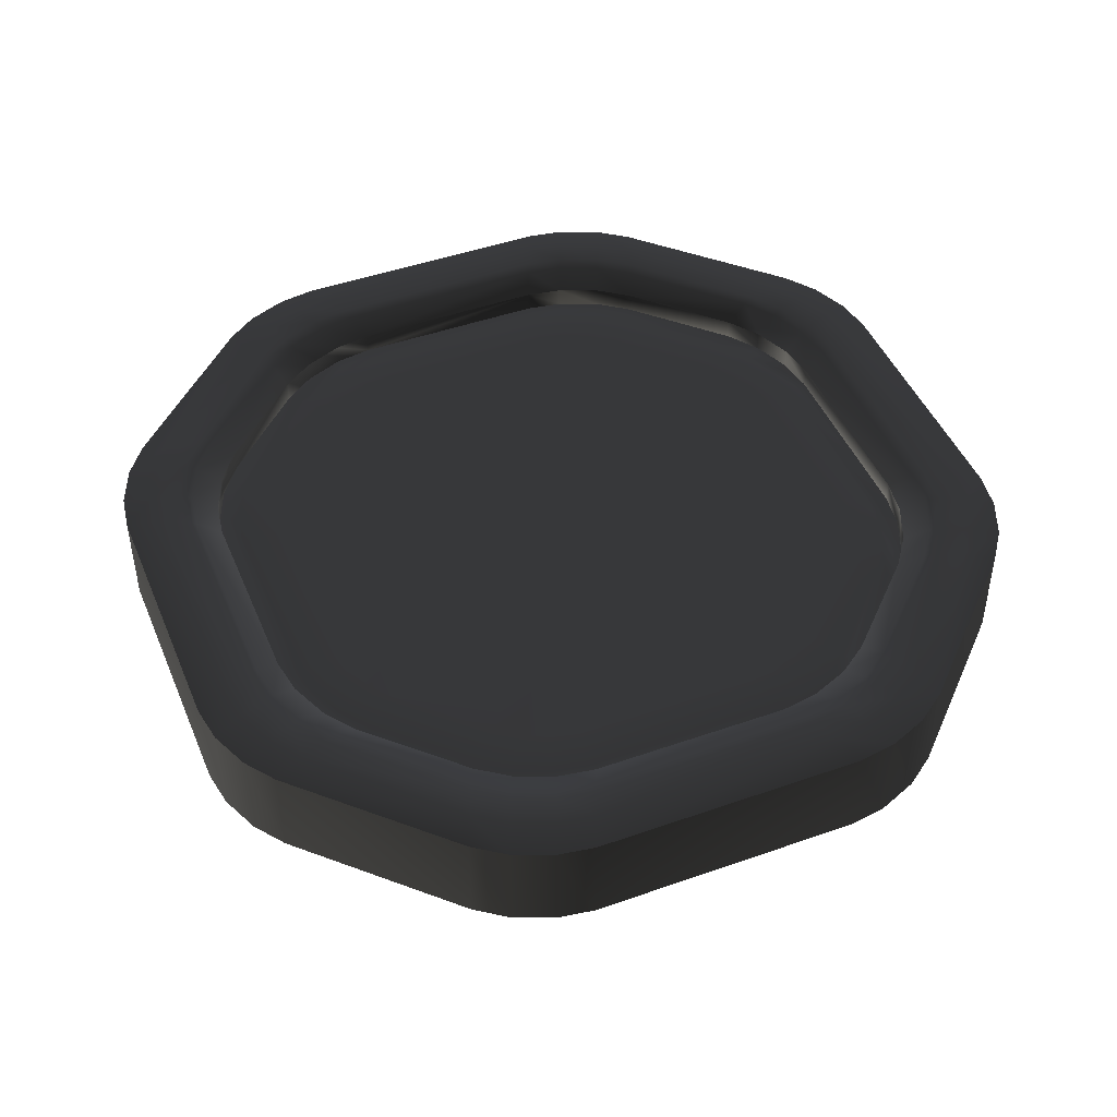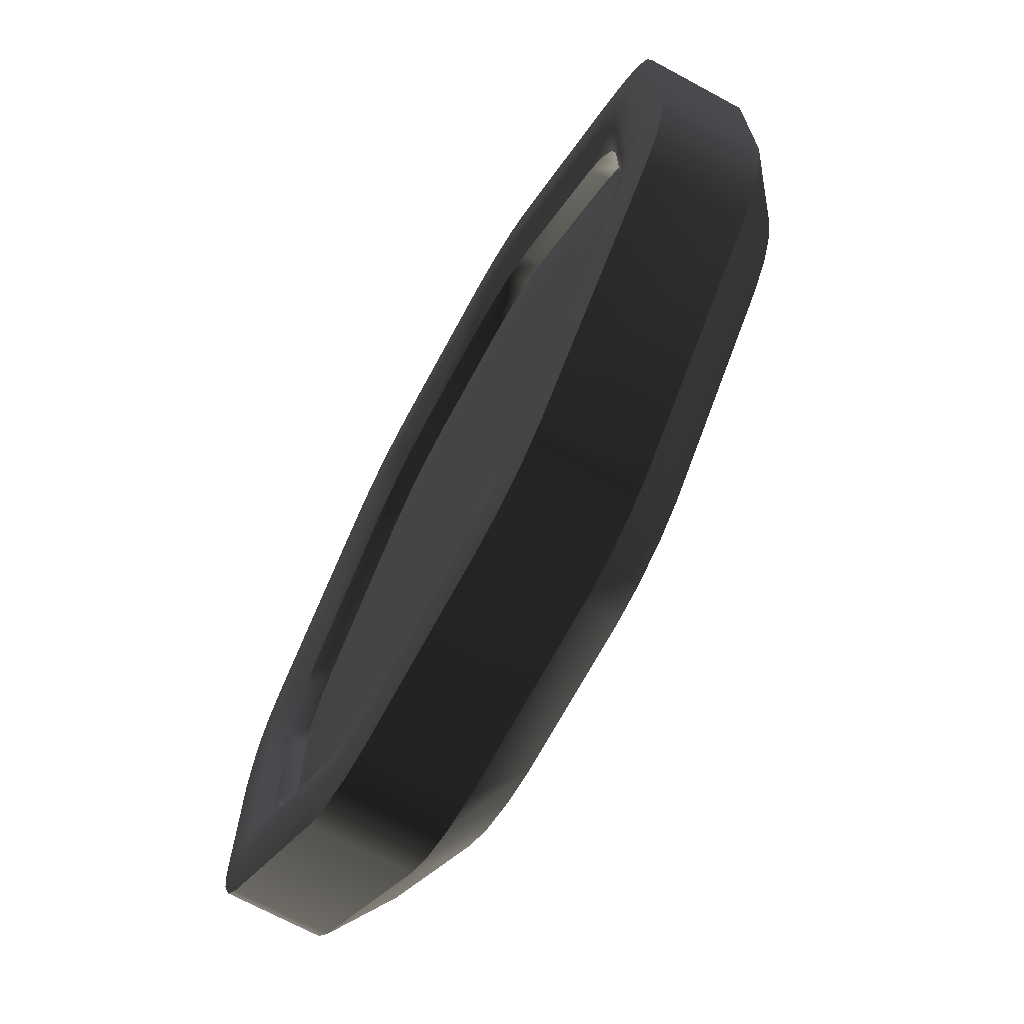
<metadata>
{"format":"obj","ext":"obj","renderer":"f3d","projection":"perspective","resolution":1024,"background":"white","views":[{"elev":46.1,"azim":-67.0,"up":"+Y"},{"elev":-70.2,"azim":-118.4,"up":"+Z"}]}
</metadata>
<code>
o Cheese_Pizza_Cube.009
v -10.83 0.4243 -1
v -11.28 0.4243 -1
v -11.25 0.4388 -0.9342
v -10.86 0.4388 -0.9342
v -10.64 0.4388 -0.7741
v -10.28 0.4388 -0.4151
v -10.22 0.4388 -0.4397
v -10.61 0.4388 -0.8333
v -10.18 0.4388 0.1716
v -10.18 0.4388 -0.1716
v -10.2 0.4333 -0.1617
v -10.2 0.4333 0.1617
v -11.47 0.4388 0.7741
v -11.83 0.4388 0.4151
v -11.89 0.4388 0.4397
v -11.49 0.4388 0.8333
v -10.28 0.4388 0.4151
v -10.64 0.4388 0.7741
v -10.61 0.4388 0.8333
v -10.22 0.4388 0.4397
v -11.83 0.4388 -0.4151
v -11.47 0.4388 -0.7741
v -11.49 0.4388 -0.8333
v -11.89 0.4388 -0.4397
v -10.05 0.4243 0.2234
v -10.05 0.4243 -0.2234
v -10.12 0.4388 -0.196
v -10.12 0.4388 0.196
v -11.95 0.4243 0.4668
v -11.52 0.4243 0.8992
v -10.88 0.4388 0.875
v -11.22 0.4388 0.875
v -11.25 0.4388 0.9342
v -10.86 0.4388 0.9342
v -10.91 0.4046 -0.7959
v -11.19 0.4046 -0.7959
v -11.19 0.3587 -0.7959
v -10.91 0.3587 -0.7959
v -11.28 0.4243 1
v -10.83 0.4243 1
v -11.52 0.4243 -0.8992
v -11.95 0.4243 -0.4668
v -11.22 0.4388 -0.875
v -10.88 0.4388 -0.875
v -10.15 0.4243 -0.4668
v -10.59 0.4243 -0.8992
v -11.19 0.4046 0.7959
v -10.91 0.4046 0.7959
v -10.91 0.3587 0.7959
v -11.19 0.3587 0.7959
v -10.59 0.4243 0.8992
v -10.15 0.4243 0.4668
v -10.65 0.4333 -0.7494
v -10.3 0.4333 -0.4044
v -10.3 0.4333 0.4044
v -10.65 0.4333 0.7494
v -11.9 0.4333 0.1617
v -11.9 0.4333 -0.1617
v -11.93 0.4388 -0.1716
v -11.93 0.4388 0.1716
v -11.21 0.4333 -0.85
v -10.89 0.4333 -0.85
v -10.89 0.4333 0.85
v -11.21 0.4333 0.85
v -11.8 0.4333 -0.4044
v -11.46 0.4333 -0.7494
v -10.26 0.4046 0.1396
v -10.26 0.4046 -0.1396
v -10.26 0.3587 -0.1398
v -10.26 0.3587 0.1398
v -11.46 0.4333 0.7494
v -11.8 0.4333 0.4044
v -11.43 0.4046 -0.6956
v -11.75 0.4046 -0.3818
v -11.75 0.3587 -0.3817
v -11.43 0.3587 -0.6957
v -11.85 0.4046 -0.1396
v -11.85 0.4046 0.1396
v -11.85 0.3587 0.1398
v -11.85 0.3587 -0.1398
v -10.67 0.4046 0.6956
v -10.36 0.4046 0.3818
v -10.36 0.3587 0.3817
v -10.67 0.3587 0.6957
v -10.36 0.4046 -0.3818
v -10.67 0.4046 -0.6956
v -10.67 0.3587 -0.6957
v -10.36 0.3587 -0.3817
v -11.99 0.4388 -0.196
v -11.99 0.4388 0.196
v -11.52 0.2023 0.8992
v -11.95 0.2023 0.4668
v -11.52 0.2023 -0.8992
v -11.95 0.2023 -0.4668
v -10.15 0.2023 -0.4668
v -10.59 0.2023 -0.8992
v -10.59 0.2023 0.8992
v -10.15 0.2023 0.4668
v -12.05 0.2023 0.2235
v -12.05 0.4243 0.2234
v -12.05 0.4243 -0.2234
v -12.05 0.2023 -0.2235
v -10.83 0.2023 1
v -11.28 0.2023 1
v -10.05 0.2023 -0.2235
v -10.05 0.2023 0.2235
v -11.28 0.2023 -1
v -10.83 0.2023 -1
v -11.22 0.1003 0.8759
v -10.88 0.1003 0.8759
v -11.08 0.02564 0.537
v -11.02 0.02564 0.537
v -11.49 0.02564 0.2755
v -11.33 0.02564 0.4357
v -11.47 0.1003 0.7749
v -11.83 0.1003 0.4156
v -11.47 0.1003 -0.7749
v -11.83 0.1003 -0.4156
v -10.88 0.1003 -0.8759
v -11.22 0.1003 -0.8759
v -11.33 0.02564 -0.4357
v -11.49 0.02564 -0.2755
v -10.28 0.1003 -0.4156
v -10.64 0.1003 -0.7749
v -11.43 0.4046 0.6956
v -11.75 0.4046 0.3818
v -10.62 0.02564 -0.2755
v -10.78 0.02564 -0.4357
v -10.18 0.1003 -0.1718
v -10.18 0.1003 0.1718
v -10.52 0.02564 0.03095
v -10.52 0.02564 -0.03095
v -10.78 0.02564 0.4357
v -10.62 0.02564 0.2755
v -10.28 0.1003 0.4156
v -10.64 0.1003 0.7749
v -11.93 0.1003 0.1718
v -11.93 0.1003 -0.1718
v -11.59 0.02564 -0.03095
v -11.59 0.02564 0.03095
v -11.02 0.02564 -0.537
v -11.08 0.02564 -0.537
v -11.33 0.4388 0.9207
v -11.36 0.4243 0.9865
v -11.42 0.4388 0.8837
v -11.45 0.4243 0.9496
v -12.04 0.4243 0.3082
v -11.97 0.4388 0.2809
v -12 0.4243 0.3973
v -11.94 0.4388 0.3701
v -11.97 0.4388 -0.2809
v -12.04 0.4243 -0.3082
v -11.94 0.4388 -0.3701
v -12 0.4243 -0.3973
v -11.36 0.4243 -0.9865
v -11.33 0.4388 -0.9207
v -11.45 0.4243 -0.9496
v -11.42 0.4388 -0.8837
v -10.77 0.4388 -0.9207
v -10.74 0.4243 -0.9865
v -10.68 0.4388 -0.8837
v -10.66 0.4243 -0.9496
v -10.07 0.4243 -0.3082
v -10.13 0.4388 -0.2809
v -10.1 0.4243 -0.3973
v -10.17 0.4388 -0.3701
v -10.13 0.4388 0.2809
v -10.07 0.4243 0.3082
v -10.17 0.4388 0.3701
v -10.1 0.4243 0.3973
v -10.74 0.4243 0.9865
v -10.77 0.4388 0.9207
v -10.66 0.4243 0.9496
v -10.68 0.4388 0.8837
v -10.71 0.4388 0.8246
v -10.8 0.4388 0.8615
v -11.4 0.4388 0.8246
v -11.31 0.4388 0.8615
v -11.91 0.4388 0.2564
v -11.88 0.4388 0.3456
v -11.88 0.4388 -0.3456
v -11.91 0.4388 -0.2564
v -11.31 0.4388 -0.8615
v -11.4 0.4388 -0.8246
v -10.71 0.4388 -0.8246
v -10.8 0.4388 -0.8615
v -10.19 0.4388 -0.2564
v -10.23 0.4388 -0.3456
v -10.23 0.4388 0.3456
v -10.19 0.4388 0.2564
v -11.58 0.02564 0.1162
v -11.92 0.1003 0.2567
v -11.54 0.02564 0.2057
v -11.88 0.1003 0.346
v -11.31 0.1003 0.8624
v -11.17 0.02564 0.5234
v -11.4 0.1003 0.8254
v -11.26 0.02564 0.4863
v -12.04 0.2023 0.3082
v -12 0.2023 0.3973
v -11.36 0.2023 0.9865
v -11.45 0.2023 0.9496
v -11.17 0.02564 -0.5234
v -11.31 0.1003 -0.8624
v -11.26 0.02564 -0.4863
v -11.4 0.1003 -0.8254
v -11.92 0.1003 -0.2567
v -11.58 0.02564 -0.1162
v -11.88 0.1003 -0.346
v -11.54 0.02564 -0.2057
v -11.36 0.2023 -0.9865
v -11.45 0.2023 -0.9496
v -12.04 0.2023 -0.3082
v -12 0.2023 -0.3973
v -10.53 0.02564 -0.1162
v -10.19 0.1003 -0.2567
v -10.57 0.02564 -0.2057
v -10.23 0.1003 -0.346
v -10.8 0.1003 -0.8624
v -10.94 0.02564 -0.5234
v -10.71 0.1003 -0.8254
v -10.85 0.02564 -0.4863
v -10.07 0.2023 -0.3082
v -10.1 0.2023 -0.3973
v -10.74 0.2023 -0.9865
v -10.66 0.2023 -0.9496
v -10.94 0.02564 0.5234
v -10.8 0.1003 0.8624
v -10.85 0.02564 0.4863
v -10.71 0.1003 0.8254
v -10.19 0.1003 0.2567
v -10.53 0.02564 0.1162
v -10.23 0.1003 0.346
v -10.57 0.02564 0.2057
v -10.74 0.2023 0.9865
v -10.66 0.2023 0.9496
v -10.07 0.2023 0.3082
v -10.1 0.2023 0.3973
v -11.28 0.4046 0.7825
v -11.3 0.4333 0.8365
v -11.37 0.4046 0.7458
v -11.39 0.4333 0.7997
v -11.89 0.4333 0.2462
v -11.84 0.4046 0.224
v -11.85 0.4333 0.3351
v -11.8 0.4046 0.3126
v -11.84 0.4046 -0.224
v -11.89 0.4333 -0.2462
v -11.8 0.4046 -0.3126
v -11.85 0.4333 -0.3351
v -11.3 0.4333 -0.8365
v -11.28 0.4046 -0.7825
v -11.39 0.4333 -0.7997
v -11.37 0.4046 -0.7458
v -10.83 0.4046 -0.7825
v -10.81 0.4333 -0.8365
v -10.74 0.4046 -0.7458
v -10.72 0.4333 -0.7997
v -10.22 0.4333 -0.2462
v -10.27 0.4046 -0.224
v -10.25 0.4333 -0.3351
v -10.31 0.4046 -0.3126
v -10.27 0.4046 0.224
v -10.22 0.4333 0.2462
v -10.31 0.4046 0.3126
v -10.25 0.4333 0.3351
v -10.81 0.4333 0.8365
v -10.83 0.4046 0.7825
v -10.72 0.4333 0.7997
v -10.74 0.4046 0.7458
v -11.84 0.3587 0.2241
v -11.8 0.3587 0.3126
v -11.75 0.3587 0.3817
v -11.28 0.3587 0.7825
v -11.37 0.3587 0.7458
v -11.43 0.3587 0.6957
v -11.8 0.3587 -0.3126
v -11.84 0.3587 -0.2241
v -10.74 0.3587 0.7458
v -10.83 0.3587 0.7825
v -10.74 0.3587 -0.7458
v -10.83 0.3587 -0.7825
v -11.37 0.3587 -0.7458
v -11.28 0.3587 -0.7825
v -10.27 0.3587 0.2241
v -10.31 0.3587 0.3126
v -10.31 0.3587 -0.3126
v -10.27 0.3587 -0.2241
v -10.4 0.3666 -0.1246
v -10.41 0.3666 -0.1849
v -10.43 0.3666 -0.247
v -10.47 0.3666 -0.2964
v -10.76 0.3666 -0.5829
v -10.81 0.3666 -0.6188
v -10.87 0.3666 -0.6445
v -10.93 0.3666 -0.6541
v -11.18 0.3666 -0.6541
v -11.24 0.3666 -0.6445
v -11.3 0.3666 -0.6188
v -11.35 0.3666 -0.5829
v -11.64 0.3666 -0.2964
v -11.67 0.3666 -0.247
v -11.7 0.3666 -0.1849
v -11.71 0.3666 -0.1246
v -11.71 0.3666 0.1246
v -11.7 0.3666 0.1849
v -11.67 0.3666 0.247
v -11.64 0.3666 0.2964
v -11.35 0.3666 0.5829
v -11.3 0.3666 0.6188
v -11.24 0.3666 0.6445
v -11.18 0.3666 0.6541
v -10.93 0.3666 0.6541
v -10.87 0.3666 0.6445
v -10.81 0.3666 0.6188
v -10.76 0.3666 0.5829
v -10.47 0.3666 0.2964
v -10.43 0.3666 0.247
v -10.41 0.3666 0.1849
v -10.4 0.3666 0.1246
v -11.74 0.366 0.1277
v -11.73 0.366 0.1935
v -11.77 0.3641 0.1321
v -11.76 0.3641 0.2031
v -11.8 0.3615 0.1367
v -11.79 0.3615 0.2112
v -11.7 0.366 0.2616
v -11.73 0.3641 0.277
v -11.76 0.3615 0.2889
v -11.66 0.366 0.3156
v -11.69 0.3641 0.3352
v -11.71 0.3615 0.35
v -11.25 0.366 0.6747
v -11.18 0.366 0.6852
v -11.26 0.3641 0.7086
v -11.18 0.3641 0.7199
v -11.26 0.3615 0.7371
v -11.19 0.3615 0.7489
v -11.31 0.366 0.6465
v -11.33 0.3641 0.6781
v -11.34 0.3615 0.705
v -11.37 0.366 0.6074
v -11.39 0.3641 0.6359
v -11.4 0.3615 0.6607
v -11.66 0.366 -0.3156
v -11.7 0.366 -0.2616
v -11.69 0.3641 -0.3352
v -11.73 0.3641 -0.277
v -11.71 0.3615 -0.35
v -11.76 0.3615 -0.2889
v -11.73 0.366 -0.1935
v -11.76 0.3641 -0.2031
v -11.79 0.3615 -0.2112
v -11.74 0.366 -0.1277
v -11.77 0.3641 -0.1321
v -11.8 0.3615 -0.1367
v -10.79 0.366 0.6465
v -10.74 0.366 0.6074
v -10.78 0.3641 0.6781
v -10.72 0.3641 0.6359
v -10.76 0.3615 0.705
v -10.7 0.3615 0.6607
v -10.86 0.366 0.6747
v -10.85 0.3641 0.7086
v -10.84 0.3615 0.7371
v -10.93 0.366 0.6852
v -10.92 0.3641 0.7199
v -10.92 0.3615 0.7489
v -10.74 0.366 -0.6074
v -10.79 0.366 -0.6465
v -10.72 0.3641 -0.6359
v -10.78 0.3641 -0.6781
v -10.7 0.3615 -0.6607
v -10.76 0.3615 -0.705
v -10.86 0.366 -0.6747
v -10.85 0.3641 -0.7086
v -10.84 0.3615 -0.7371
v -10.93 0.366 -0.6852
v -10.92 0.3641 -0.7199
v -10.92 0.3615 -0.7489
v -11.31 0.366 -0.6465
v -11.37 0.366 -0.6074
v -11.33 0.3641 -0.6781
v -11.39 0.3641 -0.6359
v -11.34 0.3615 -0.705
v -11.4 0.3615 -0.6607
v -11.25 0.366 -0.6747
v -11.26 0.3641 -0.7086
v -11.26 0.3615 -0.7371
v -11.18 0.366 -0.6852
v -11.18 0.3641 -0.7199
v -11.19 0.3615 -0.7489
v -10.38 0.366 0.1935
v -10.37 0.366 0.1277
v -10.34 0.3641 0.2031
v -10.33 0.3641 0.1321
v -10.32 0.3615 0.2112
v -10.3 0.3615 0.1367
v -10.41 0.366 0.2616
v -10.37 0.3641 0.277
v -10.35 0.3615 0.2889
v -10.45 0.366 0.3156
v -10.42 0.3641 0.3352
v -10.39 0.3615 0.35
v -10.41 0.366 -0.2616
v -10.45 0.366 -0.3156
v -10.37 0.3641 -0.277
v -10.42 0.3641 -0.3352
v -10.35 0.3615 -0.2889
v -10.39 0.3615 -0.35
v -10.38 0.366 -0.1935
v -10.34 0.3641 -0.2031
v -10.32 0.3615 -0.2112
v -10.37 0.366 -0.1277
v -10.33 0.3641 -0.1321
v -10.3 0.3615 -0.1367
v -10.37 0.3587 0.3614
v -10.32 0.3587 0.2983
v -11.81 0.3587 0.2181
v -11.83 0.3587 0.1411
v -11.78 0.3587 0.2983
v -11.73 0.3587 0.3614
v -11.19 0.3587 0.7734
v -11.27 0.3587 0.7611
v -11.35 0.3587 0.7279
v -11.41 0.3587 0.6822
v -11.78 0.3587 -0.2983
v -11.73 0.3587 -0.3614
v -11.81 0.3587 -0.2181
v -11.83 0.3587 -0.1411
v -10.69 0.3587 0.6822
v -10.75 0.3587 0.7279
v -10.83 0.3587 0.7611
v -10.91 0.3587 0.7734
v -10.75 0.3587 -0.7279
v -10.69 0.3587 -0.6822
v -10.83 0.3587 -0.7611
v -10.91 0.3587 -0.7734
v -11.41 0.3587 -0.6822
v -11.35 0.3587 -0.7279
v -11.27 0.3587 -0.7611
v -11.19 0.3587 -0.7734
v -10.28 0.3587 0.1411
v -10.29 0.3587 0.2181
v -10.37 0.3587 -0.3614
v -10.32 0.3587 -0.2983
v -10.29 0.3587 -0.2181
v -10.28 0.3587 -0.1411
f 1 2 3 4
f 5 6 7 8
f 9 10 11 12
f 13 14 15 16
f 17 18 19 20
f 21 22 23 24
f 25 26 27 28
f 16 15 29 30
f 31 32 33 34
f 35 36 37 38
f 34 33 39 40
f 24 23 41 42
f 43 44 4 3
f 8 7 45 46
f 47 48 49 50
f 20 19 51 52
f 53 54 6 5
f 55 56 18 17
f 57 58 59 60
f 44 43 61 62
f 10 9 28 27
f 63 64 32 31
f 65 66 22 21
f 67 68 69 70
f 71 72 14 13
f 73 74 75 76
f 77 78 79 80
f 81 82 83 84
f 85 86 87 88
f 60 59 89 90
f 91 30 29 92
f 41 93 94 42
f 45 95 96 46
f 51 97 98 52
f 99 100 101 102
f 103 40 39 104
f 105 26 25 106
f 107 2 1 108
f 103 104 109 110
f 110 109 111 112
f 113 114 115 116
f 117 118 94 93
f 107 108 119 120
f 121 122 118 117
f 123 124 96 95
f 125 126 72 71
f 127 128 124 123
f 129 130 131 132
f 133 134 135 136
f 137 138 139 140
f 120 119 141 142
f 136 135 98 97
f 105 106 130 129
f 116 115 91 92
f 99 102 138 137
f 90 89 101 100
f 78 77 58 57
f 36 35 62 61
f 68 67 12 11
f 48 47 64 63
f 74 73 66 65
f 86 85 54 53
f 82 81 56 55
f 39 33 143 144
f 144 143 145 146
f 146 145 16 30
f 90 100 147 148
f 148 147 149 150
f 150 149 29 15
f 101 89 151 152
f 152 151 153 154
f 154 153 24 42
f 3 2 155 156
f 156 155 157 158
f 158 157 41 23
f 1 4 159 160
f 160 159 161 162
f 162 161 8 46
f 27 26 163 164
f 164 163 165 166
f 166 165 45 7
f 25 28 167 168
f 168 167 169 170
f 170 169 20 52
f 34 40 171 172
f 172 171 173 174
f 174 173 51 19
f 19 18 175 174
f 174 175 176 172
f 172 176 31 34
f 13 16 145 177
f 177 145 143 178
f 178 143 33 32
f 60 90 148 179
f 179 148 150 180
f 180 150 15 14
f 21 24 153 181
f 181 153 151 182
f 182 151 89 59
f 43 3 156 183
f 183 156 158 184
f 184 158 23 22
f 5 8 161 185
f 185 161 159 186
f 186 159 4 44
f 10 27 164 187
f 187 164 166 188
f 188 166 7 6
f 17 20 169 189
f 189 169 167 190
f 190 167 28 9
f 137 140 191 192
f 192 191 193 194
f 194 193 113 116
f 111 109 195 196
f 196 195 197 198
f 198 197 115 114
f 99 137 192 199
f 199 192 194 200
f 200 194 116 92
f 109 104 201 195
f 195 201 202 197
f 197 202 91 115
f 120 142 203 204
f 204 203 205 206
f 206 205 121 117
f 139 138 207 208
f 208 207 209 210
f 210 209 118 122
f 107 120 204 211
f 211 204 206 212
f 212 206 117 93
f 138 102 213 207
f 207 213 214 209
f 209 214 94 118
f 129 132 215 216
f 216 215 217 218
f 218 217 127 123
f 141 119 219 220
f 220 219 221 222
f 222 221 124 128
f 105 129 216 223
f 223 216 218 224
f 224 218 123 95
f 119 108 225 219
f 219 225 226 221
f 221 226 96 124
f 110 112 227 228
f 228 227 229 230
f 230 229 133 136
f 131 130 231 232
f 232 231 233 234
f 234 233 135 134
f 103 110 228 235
f 235 228 230 236
f 236 230 136 97
f 130 106 237 231
f 231 237 238 233
f 233 238 98 135
f 104 39 144 201
f 201 144 146 202
f 202 146 30 91
f 100 99 199 147
f 147 199 200 149
f 149 200 92 29
f 97 51 173 236
f 236 173 171 235
f 235 171 40 103
f 42 94 214 154
f 154 214 213 152
f 152 213 102 101
f 2 107 211 155
f 155 211 212 157
f 157 212 93 41
f 46 96 226 162
f 162 226 225 160
f 160 225 108 1
f 106 25 168 237
f 237 168 170 238
f 238 170 52 98
f 95 45 165 224
f 224 165 163 223
f 223 163 26 105
f 64 47 239 240
f 240 239 241 242
f 242 241 125 71
f 78 57 243 244
f 244 243 245 246
f 246 245 72 126
f 58 77 247 248
f 248 247 249 250
f 250 249 74 65
f 36 61 251 252
f 252 251 253 254
f 254 253 66 73
f 62 35 255 256
f 256 255 257 258
f 258 257 86 53
f 68 11 259 260
f 260 259 261 262
f 262 261 54 85
f 12 67 263 264
f 264 263 265 266
f 266 265 82 55
f 48 63 267 268
f 268 267 269 270
f 270 269 56 81
f 79 78 244 271
f 271 244 246 272
f 272 246 126 273
f 47 50 274 239
f 239 274 275 241
f 241 275 276 125
f 32 64 240 178
f 178 240 242 177
f 177 242 71 13
f 57 60 179 243
f 243 179 180 245
f 245 180 14 72
f 65 21 181 250
f 250 181 182 248
f 248 182 59 58
f 75 74 249 277
f 277 249 247 278
f 278 247 77 80
f 18 56 269 175
f 175 269 267 176
f 176 267 63 31
f 81 84 279 270
f 270 279 280 268
f 268 280 49 48
f 61 43 183 251
f 251 183 184 253
f 253 184 22 66
f 53 5 185 258
f 258 185 186 256
f 256 186 44 62
f 87 86 257 281
f 281 257 255 282
f 282 255 35 38
f 73 76 283 254
f 254 283 284 252
f 252 284 37 36
f 9 12 264 190
f 190 264 266 189
f 189 266 55 17
f 67 70 285 263
f 263 285 286 265
f 265 286 83 82
f 6 54 261 188
f 188 261 259 187
f 187 259 11 10
f 85 88 287 262
f 262 287 288 260
f 260 288 69 68
f 126 125 276 273
f 191 140 139 208 210 122 121 205 203 142 141 220 222 128 127 217 215 132 131 232 234 134 133 229 227 112 111 196 198 114 113 193
f 289 290 291 292 293 294 295 296 297 298 299 300 301 302 303 304 305 306 307 308 309 310 311 312 313 314 315 316 317 318 319 320
f 306 305 321 322
f 322 321 323 324
f 324 323 325 326
f 307 306 322 327
f 327 322 324 328
f 328 324 326 329
f 308 307 327 330
f 330 327 328 331
f 331 328 329 332
f 312 311 333 334
f 334 333 335 336
f 336 335 337 338
f 311 310 339 333
f 333 339 340 335
f 335 340 341 337
f 310 309 342 339
f 339 342 343 340
f 340 343 344 341
f 302 301 345 346
f 346 345 347 348
f 348 347 349 350
f 303 302 346 351
f 351 346 348 352
f 352 348 350 353
f 304 303 351 354
f 354 351 352 355
f 355 352 353 356
f 316 315 357 358
f 358 357 359 360
f 360 359 361 362
f 315 314 363 357
f 357 363 364 359
f 359 364 365 361
f 314 313 366 363
f 363 366 367 364
f 364 367 368 365
f 294 293 369 370
f 370 369 371 372
f 372 371 373 374
f 295 294 370 375
f 375 370 372 376
f 376 372 374 377
f 296 295 375 378
f 378 375 376 379
f 379 376 377 380
f 300 299 381 382
f 382 381 383 384
f 384 383 385 386
f 299 298 387 381
f 381 387 388 383
f 383 388 389 385
f 298 297 390 387
f 387 390 391 388
f 388 391 392 389
f 320 319 393 394
f 394 393 395 396
f 396 395 397 398
f 319 318 399 393
f 393 399 400 395
f 395 400 401 397
f 318 317 402 399
f 399 402 403 400
f 400 403 404 401
f 292 291 405 406
f 406 405 407 408
f 408 407 409 410
f 291 290 411 405
f 405 411 412 407
f 407 412 413 409
f 290 289 414 411
f 411 414 415 412
f 412 415 416 413
f 309 308 330 342
f 342 330 331 343
f 343 331 332 344
f 398 416 415 396
f 396 415 414 394
f 394 414 289 320
f 410 373 371 408
f 408 371 369 406
f 406 369 293 292
f 380 392 391 379
f 379 391 390 378
f 378 390 297 296
f 386 349 347 384
f 384 347 345 382
f 382 345 301 300
f 356 325 323 355
f 355 323 321 354
f 354 321 305 304
f 338 368 367 336
f 336 367 366 334
f 334 366 313 312
f 362 404 403 360
f 360 403 402 358
f 358 402 317 316
f 417 418 401 404
f 419 420 79 271
f 421 419 271 272
f 422 421 272 273
f 423 424 274 50
f 424 425 275 274
f 425 426 276 275
f 427 428 75 277
f 429 427 277 278
f 430 429 278 80
f 431 432 279 84
f 432 433 280 279
f 433 434 49 280
f 435 436 87 281
f 437 435 281 282
f 438 437 282 38
f 439 440 283 76
f 440 441 284 283
f 441 442 37 284
f 443 444 285 70
f 444 418 286 285
f 418 417 83 286
f 445 446 287 88
f 446 447 288 287
f 447 448 69 288
f 426 422 273 276
f 448 443 70 69
f 436 445 88 87
f 442 438 38 37
f 428 439 76 75
f 420 430 80 79
f 434 423 50 49
f 417 431 84 83
f 419 421 329 326
f 427 429 353 350
f 446 445 410 409
f 439 428 349 386
f 447 446 409 413
f 432 431 362 361
f 448 447 413 416
f 431 417 404 362
f 434 433 365 368
f 424 423 338 337
f 436 435 374 373
f 418 444 397 401
f 435 437 377 374
f 437 438 380 377
f 445 436 373 410
f 440 439 386 385
f 438 442 392 380
f 430 420 325 356
f 429 430 356 353
f 441 440 385 389
f 422 426 344 332
f 421 422 332 329
f 442 441 389 392
f 423 434 368 338
f 425 424 337 341
f 444 443 398 397
f 426 425 341 344
f 433 432 361 365
f 443 448 416 398
f 428 427 350 349
f 420 419 326 325

</code>
